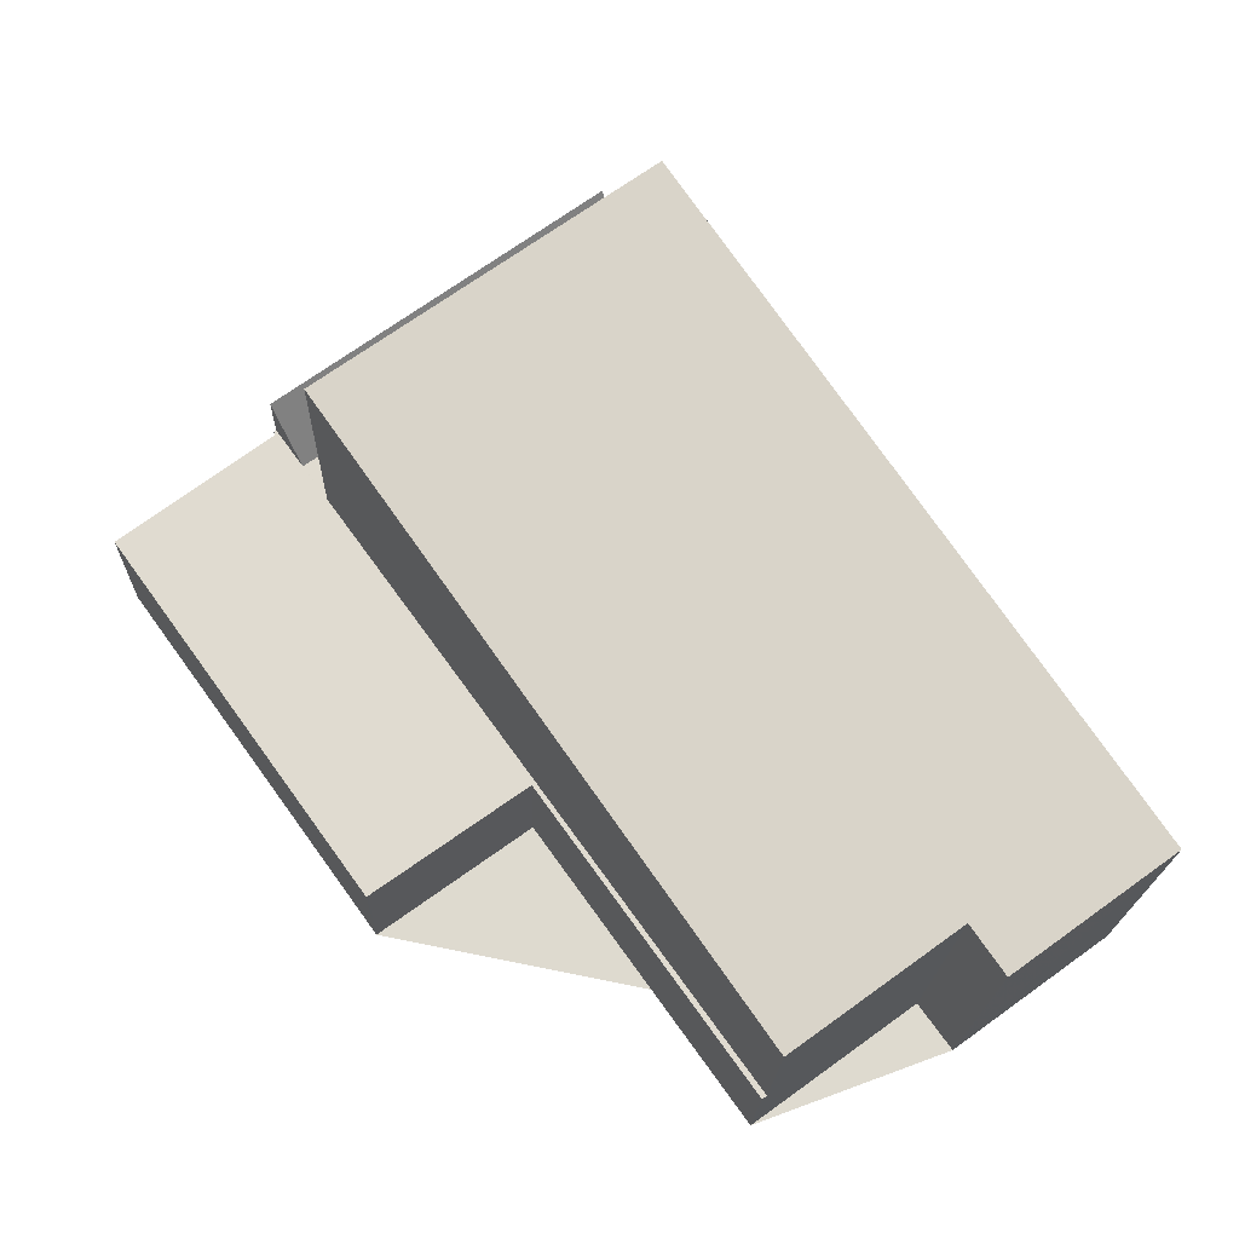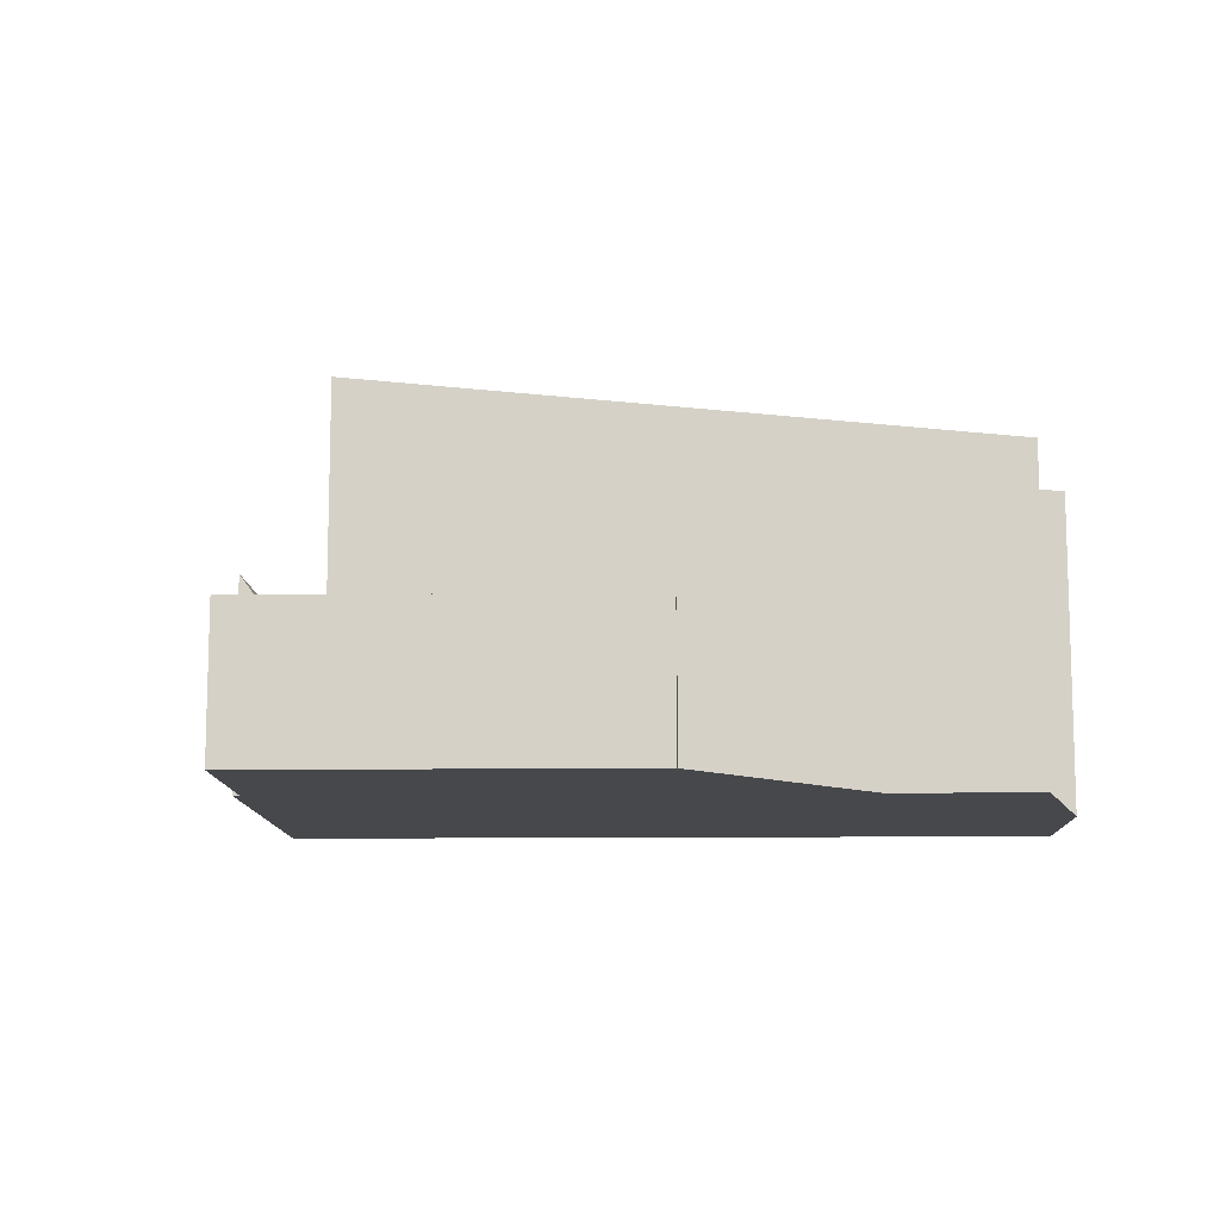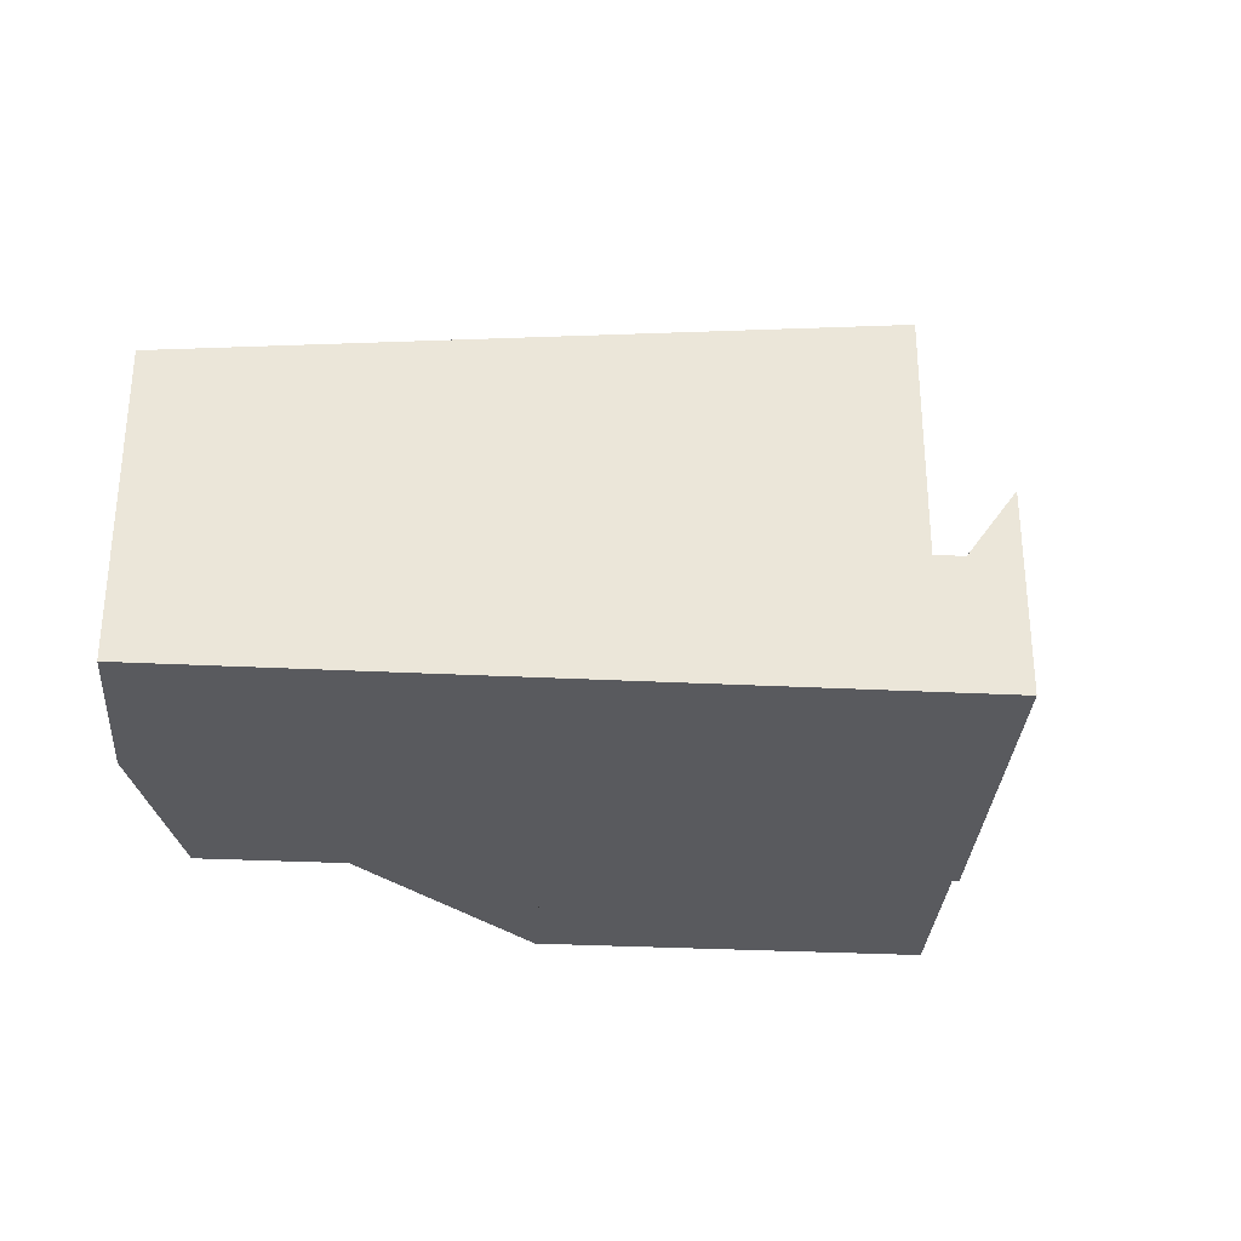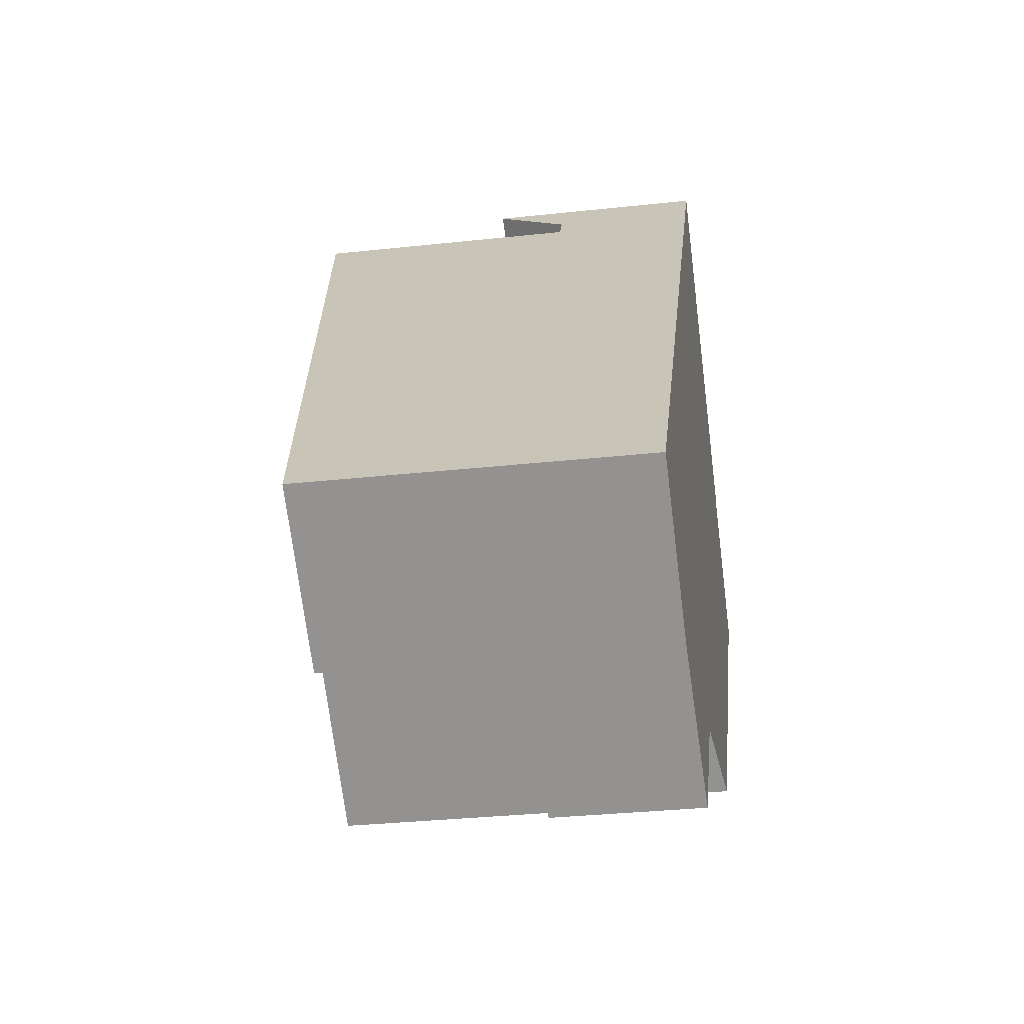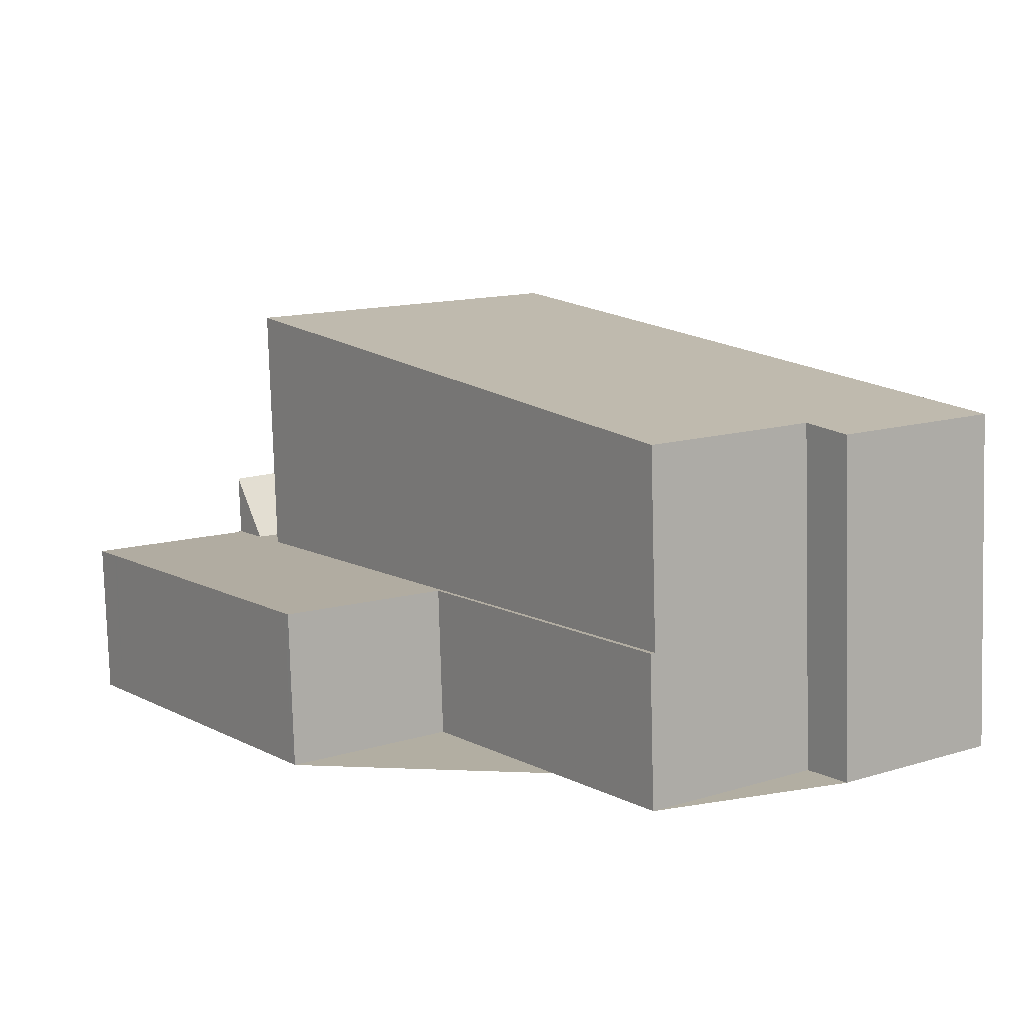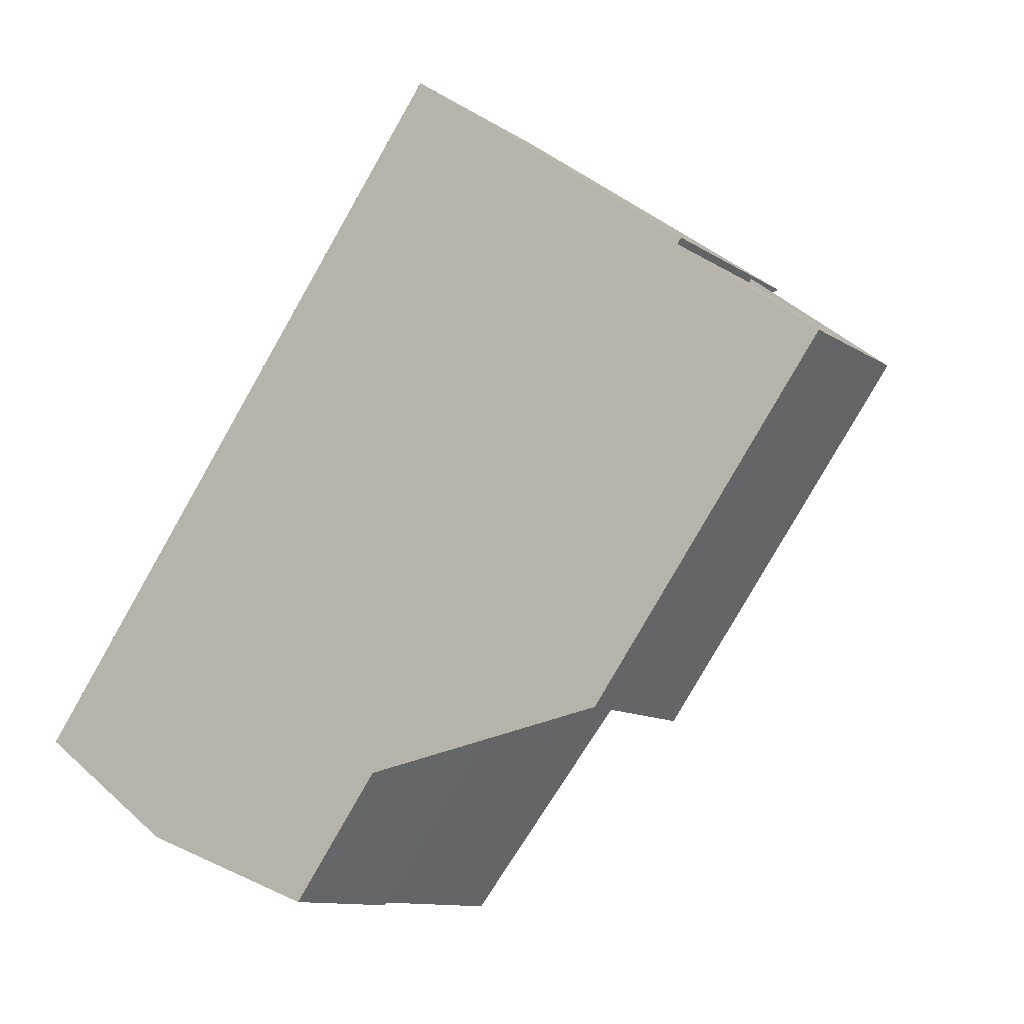
<metadata>
{"format":"obj","ext":"obj","renderer":"f3d","projection":"perspective","resolution":1024,"background":"white","views":[{"elev":-18.7,"azim":-1.3,"up":"+Y"},{"elev":-11.3,"azim":-52.5,"up":"+Z"},{"elev":-31.5,"azim":121.8,"up":"+Z"},{"elev":-31.7,"azim":98.8,"up":"+Y"},{"elev":-79.1,"azim":1.6,"up":"+Y"},{"elev":-11.0,"azim":-147.5,"up":"+Y"}]}
</metadata>
<code>
v -2373 -2468 5.519
v -2375 -2470 5.535
v -2376 -2469 5.622
v -2378 -2471 2.471
v -2382 -2466 2.483
v -2384 -2468 2.545
v -2388 -2463 2.559
v -2386 -2461 2.497
v -2386 -2461 2.497
v -2381 -2457 3.588
v -2373 -2468 5.519
v -2380 -2458 6.698
v -2380 -2458 6.698
v -2385 -2462 6.731
v -2378 -2471 5.639
v -2373 -2468 5.561
v -2375 -2470 5.578
v -2380 -2458 6.698
v -2378 -2471 5.639
v -2380 -2458 2.364
v -2388 -2463 2.558
v -2380 -2458 2.364
v -2386 -2461 2.497
v -2386 -2461 2.496
v -2386 -2461 2.496
v -2385 -2461 2.494
v -2388 -2463 2.559
v -2388 -2463 2.557
v -2380 -2458 2.364
v -2378 -2471 2.469
v -2386 -2461 2.496
v -2380 -2458 2.363
v -2385 -2461 2.494
v -2386 -2461 3.526
v -2380 -2458 2.364
v -2380 -2458 6.698
v -2380 -2458 2.363
v -2381 -2457 3.588
v -2381 -2457 3.565
v -2381 -2457 3.565
v -2386 -2461 3.457
v -2386 -2461 2.496
v -2385 -2462 2.493
v -2380 -2458 2.363
v -2387 -2464 2.556
v -2380 -2458 2.363
v -2385 -2462 6.731
v -2385 -2462 6.731
v -2385 -2462 2.493
v -2385 -2462 2.493
v -2386 -2461 3.457
v -2386 -2461 3.526
v -2385 -2461 2.494
v -2378 -2471 2.469
v -2373 -2468 5.561
v -2385 -2461 2.494
v -2388 -2463 2.558
v -2385 -2461 2.494
v -2380 -2458 2.541
v -2380 -2458 2.541
v -2385 -2461 2.494
v -2388 -2463 2.557
v -2387 -2464 2.556
v -2384 -2468 2.544
v -2382 -2466 6.206
v -2384 -2468 2.545
v -2382 -2466 2.482
v -2382 -2466 2.482
v -2377 -2463 6.175
v -2377 -2463 6.175
v -2382 -2466 6.206
v -2384 -2468 2.545
v -2373 -2468 5.519
v -2373 -2468 5.519
v -2373 -2468 -8.882e-16
v -2373 -2468 0
v -2375 -2470 5.578
v -2375 -2470 5.535
v -2375 -2470 -8.882e-16
v -2375 -2470 0
v -2378 -2471 5.639
v -2376 -2469 5.622
v -2376 -2469 0
v -2378 -2471 0
v -2382 -2466 2.483
v -2378 -2471 2.471
v -2378 -2471 0
v -2382 -2466 0
v -2384 -2468 2.544
v -2382 -2466 2.483
v -2382 -2466 0
v -2384 -2468 0
v -2384 -2468 2.545
v -2384 -2468 2.545
v -2384 -2468 0
v -2384 -2468 0
v -2388 -2463 2.559
v -2388 -2463 2.559
v -2388 -2463 0
v -2388 -2463 0
v -2386 -2461 2.497
v -2386 -2461 2.497
v -2386 -2461 0
v -2386 -2461 0
v -2386 -2461 2.496
v -2386 -2461 2.497
v -2386 -2461 0
v -2386 -2461 0
v -2381 -2457 3.565
v -2381 -2457 3.588
v -2381 -2457 0
v -2381 -2457 4.441e-16
v -2375 -2470 5.535
v -2373 -2468 5.519
v -2373 -2468 0
v -2375 -2470 -8.882e-16
v -2377 -2463 6.175
v -2380 -2458 6.698
v -2380 -2458 0
v -2377 -2463 8.882e-16
v -2376 -2469 5.622
v -2375 -2470 5.578
v -2375 -2470 0
v -2376 -2469 0
v -2380 -2458 2.363
v -2380 -2458 2.364
v -2380 -2458 0
v -2380 -2458 0
v -2388 -2463 2.559
v -2388 -2463 2.558
v -2388 -2463 0
v -2388 -2463 0
v -2386 -2461 2.497
v -2386 -2461 2.497
v -2386 -2461 0
v -2386 -2461 0
v -2386 -2461 2.497
v -2388 -2463 2.559
v -2388 -2463 0
v -2386 -2461 0
v -2381 -2457 3.588
v -2381 -2457 3.588
v -2381 -2457 0
v -2381 -2457 0
v -2380 -2458 2.541
v -2381 -2457 3.565
v -2381 -2457 4.441e-16
v -2380 -2458 -4.441e-16
v -2388 -2463 2.558
v -2387 -2464 2.556
v -2387 -2464 0
v -2388 -2463 0
v -2381 -2457 3.588
v -2386 -2461 3.526
v -2386 -2461 0
v -2381 -2457 0
v -2378 -2471 2.471
v -2378 -2471 2.469
v -2378 -2471 0
v -2378 -2471 0
v -2373 -2468 5.519
v -2373 -2468 5.561
v -2373 -2468 0
v -2373 -2468 -8.882e-16
v -2388 -2463 2.558
v -2388 -2463 2.558
v -2388 -2463 0
v -2388 -2463 0
v -2380 -2458 2.364
v -2380 -2458 2.541
v -2380 -2458 -4.441e-16
v -2380 -2458 0
v -2384 -2468 2.545
v -2384 -2468 2.544
v -2384 -2468 0
v -2384 -2468 0
v -2373 -2468 5.561
v -2377 -2463 6.175
v -2377 -2463 8.882e-16
v -2373 -2468 0
v -2387 -2464 2.556
v -2384 -2468 2.545
v -2384 -2468 0
v -2387 -2464 0
v -2373 -2468 0
v -2375 -2470 0
v -2376 -2469 0
v -2378 -2471 0
v -2382 -2466 0
v -2384 -2468 0
v -2388 -2463 0
v -2386 -2461 0
v -2386 -2461 0
v -2381 -2457 0
f 28 21 7 27
f 70 55 16 69
f 69 16 17 3 15 65
f 16 11 2 17
f 62 57 21 28
f 44 22 20 46
f 25 23 9 24
f 27 8 23 25 26 28
f 40 38 10 39
f 41 34 31 42
f 37 32 18 36
f 52 38 40 51
f 60 29 35 59
f 71 47 43 68
f 42 33 41
f 59 35 61
f 66 64 6 72
f 49 37 36 48
f 56 26 58
f 55 1 11 16
f 63 45 57 62
f 59 40 39 60
f 61 53 51 40 59
f 58 22 44 50 56
f 62 56 50 63
f 28 26 56 62
f 67 54 4 5 64 66
f 66 63 50 67
f 69 13 12 70
f 65 14 13 69
f 68 30 19 71
f 72 45 63 66
f 74 75 76 73
f 78 79 80 77
f 82 83 84 81
f 86 87 88 85
f 90 91 92 89
f 94 95 96 93
f 98 99 100 97
f 102 103 104 101
f 106 107 108 105
f 110 111 112 109
f 114 115 116 113
f 118 119 120 117
f 122 123 124 121
f 126 127 128 125
f 130 131 132 129
f 134 135 136 133
f 138 139 140 137
f 142 143 144 141
f 146 147 148 145
f 150 151 152 149
f 154 155 156 153
f 158 159 160 157
f 162 163 164 161
f 166 167 168 165
f 170 171 172 169
f 174 175 176 173
f 178 179 180 177
f 182 183 184 181
f 186 187 188 189 190 191 192 193 194 185

</code>
